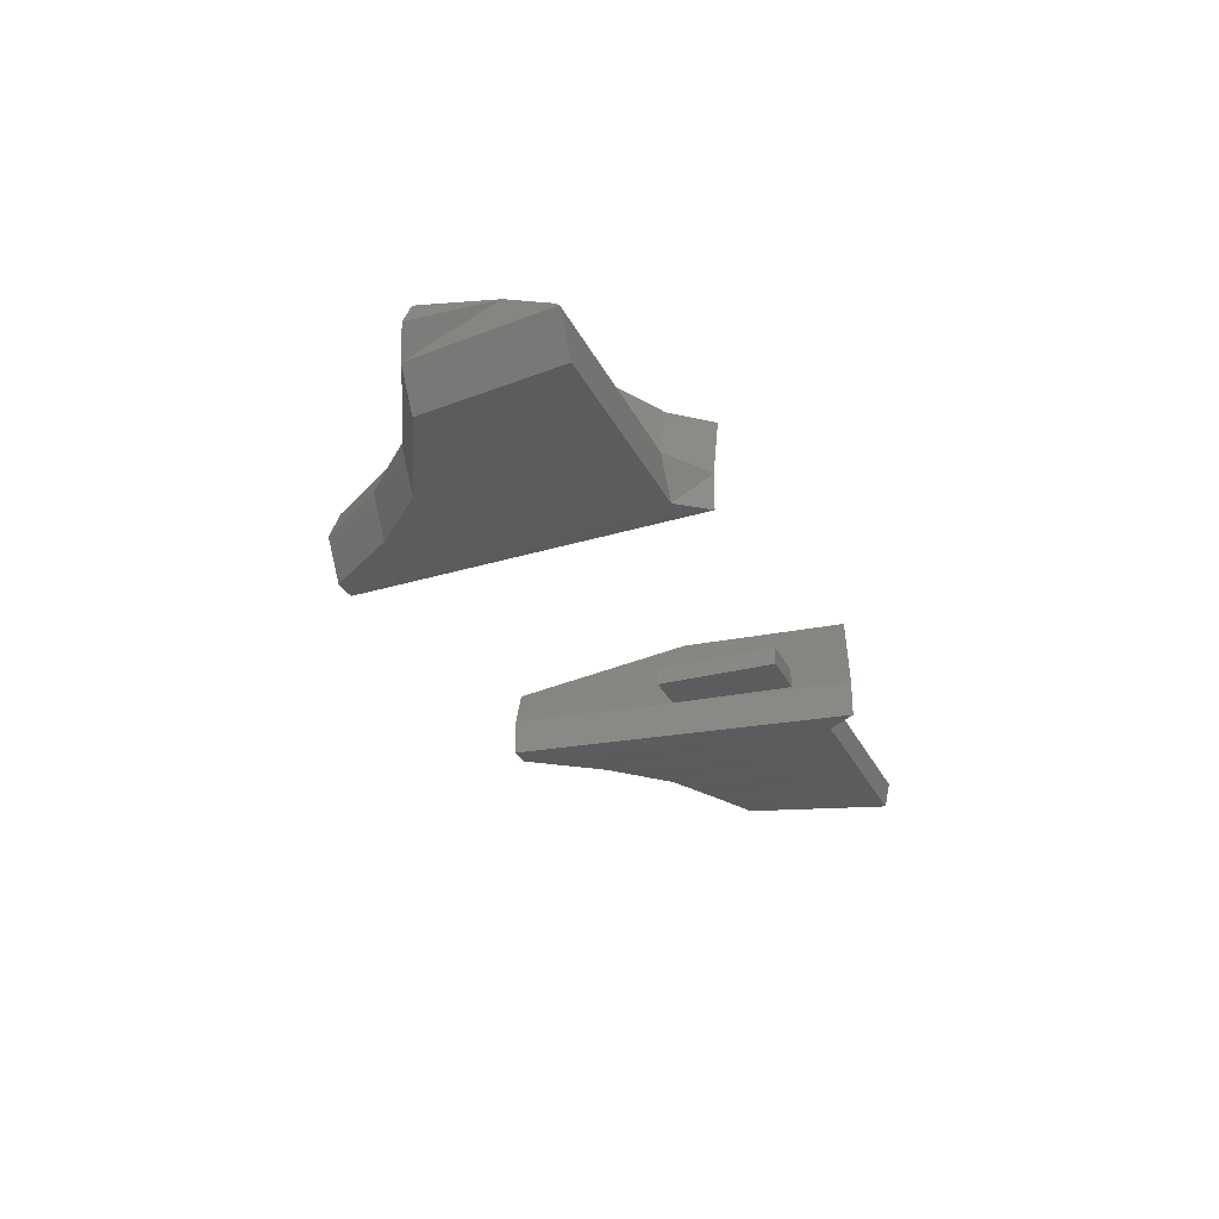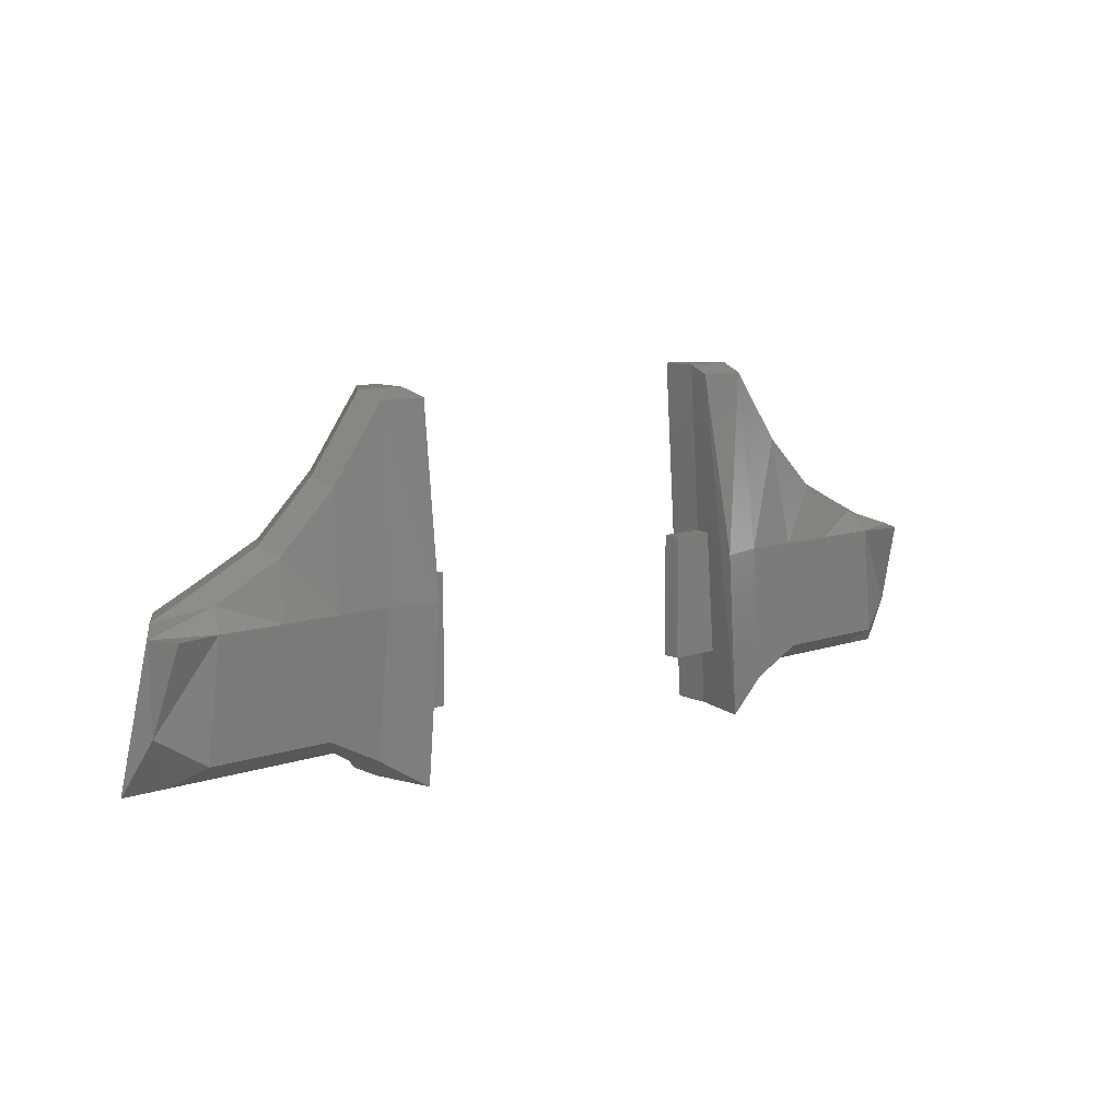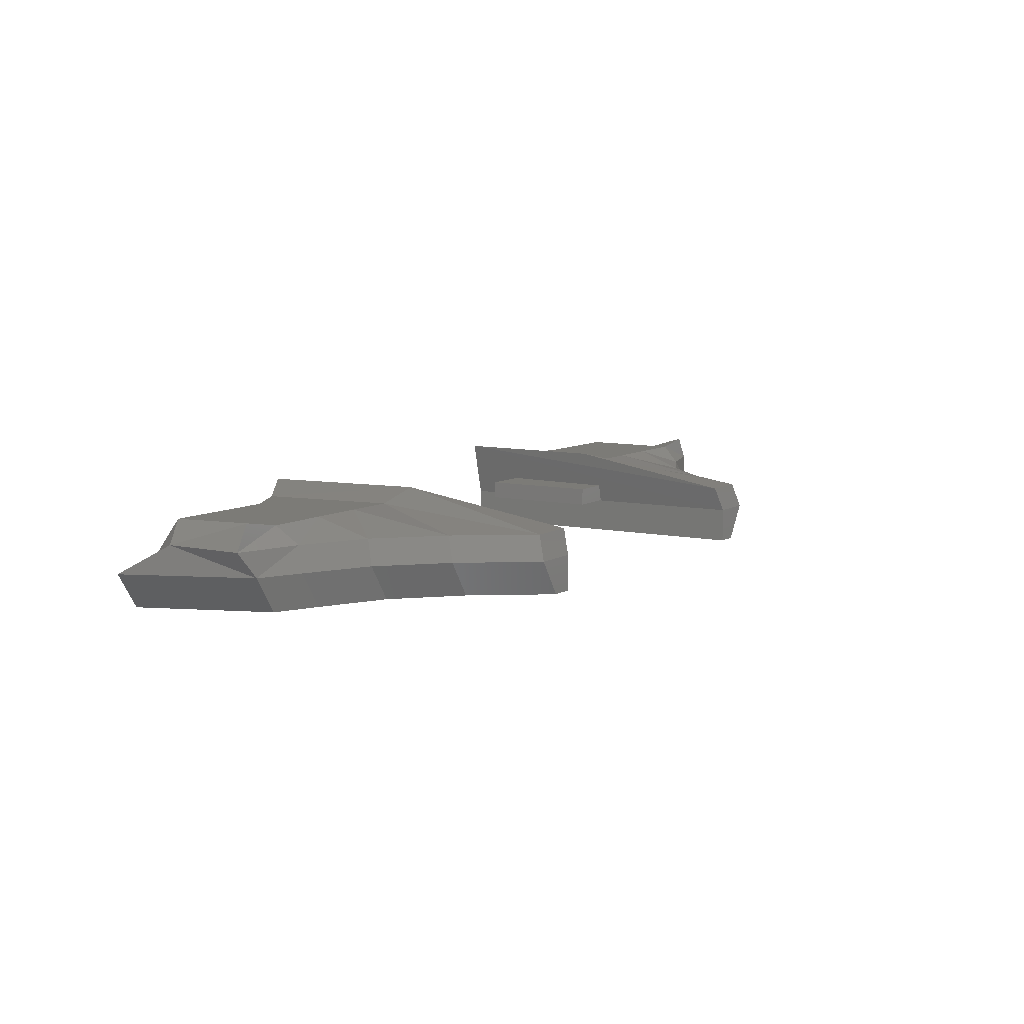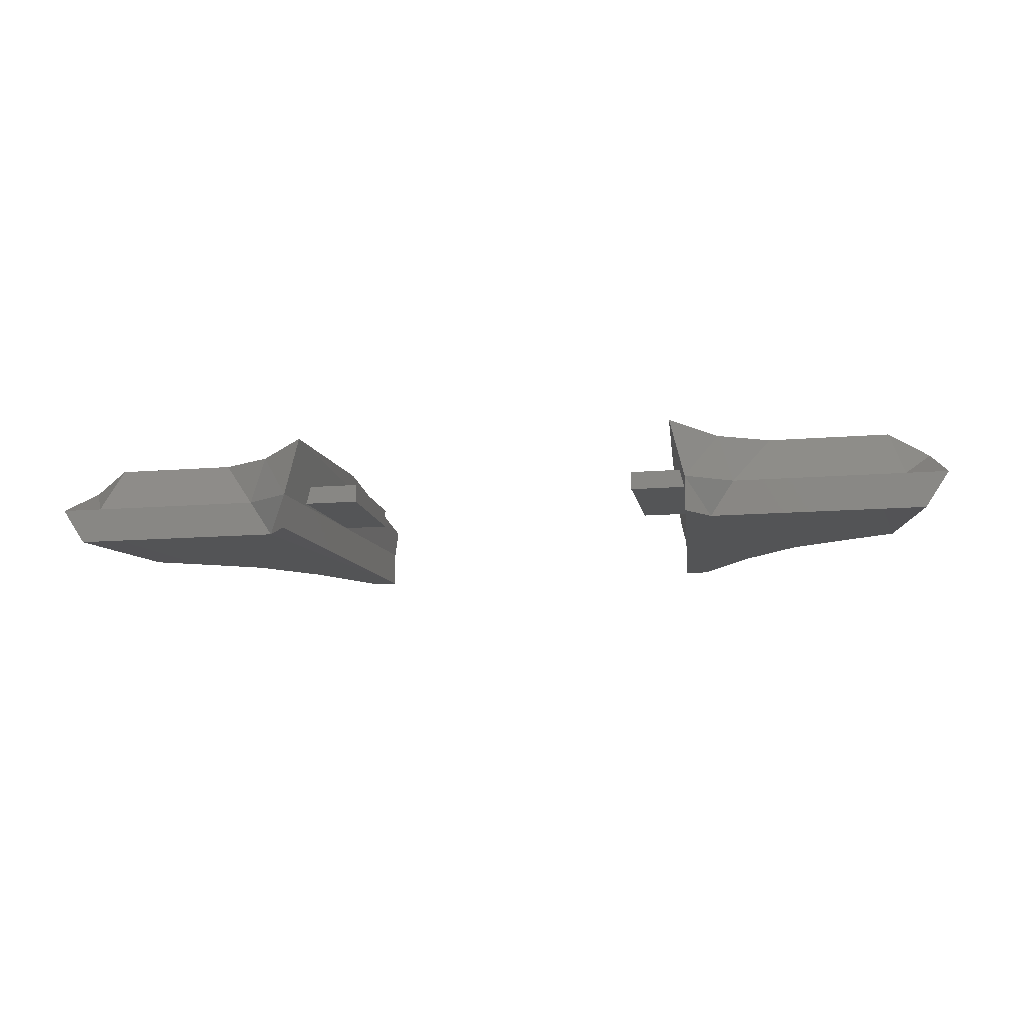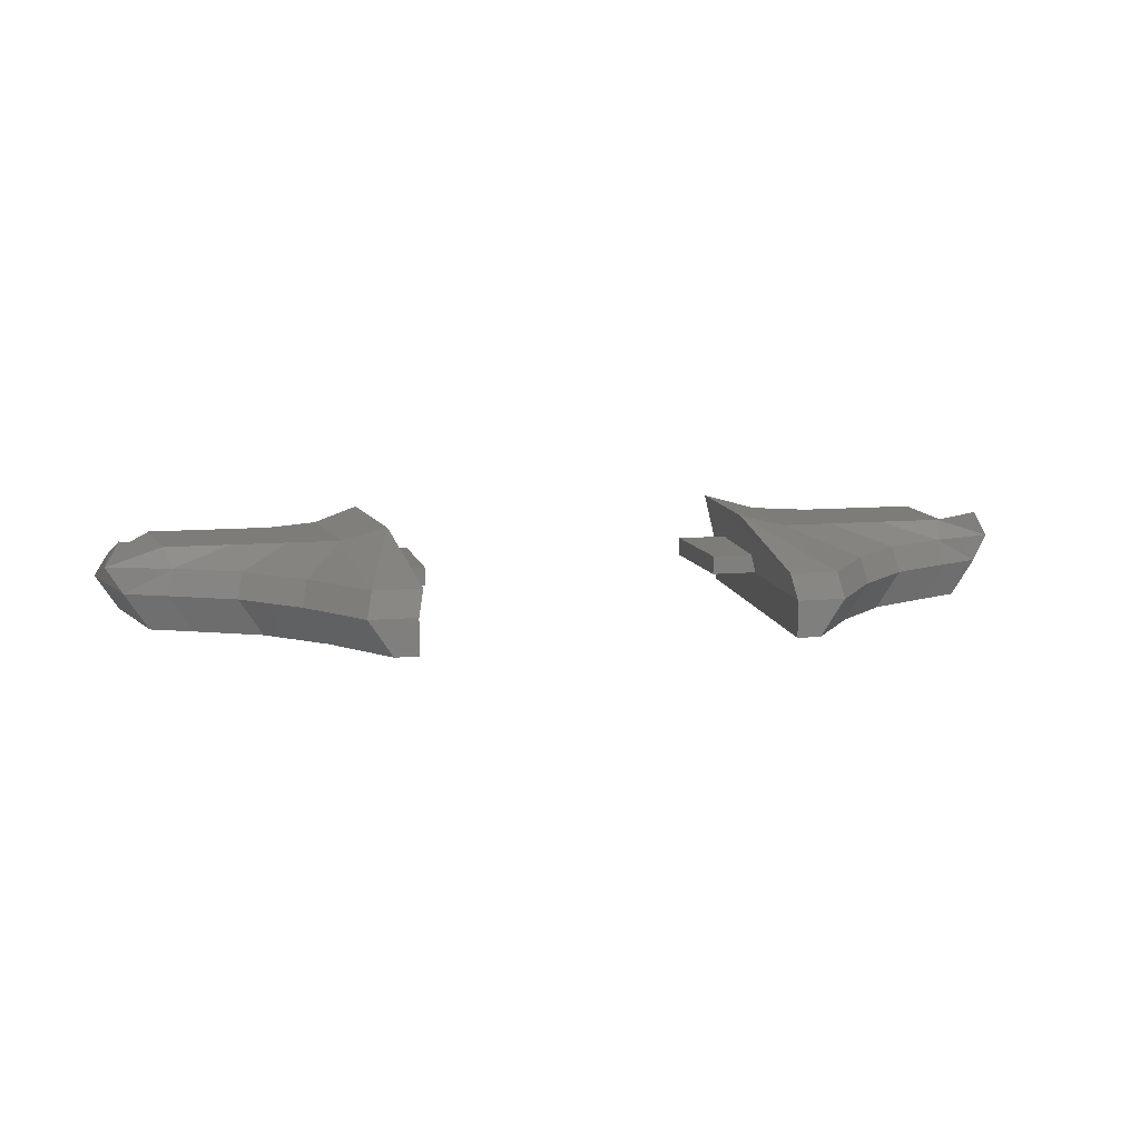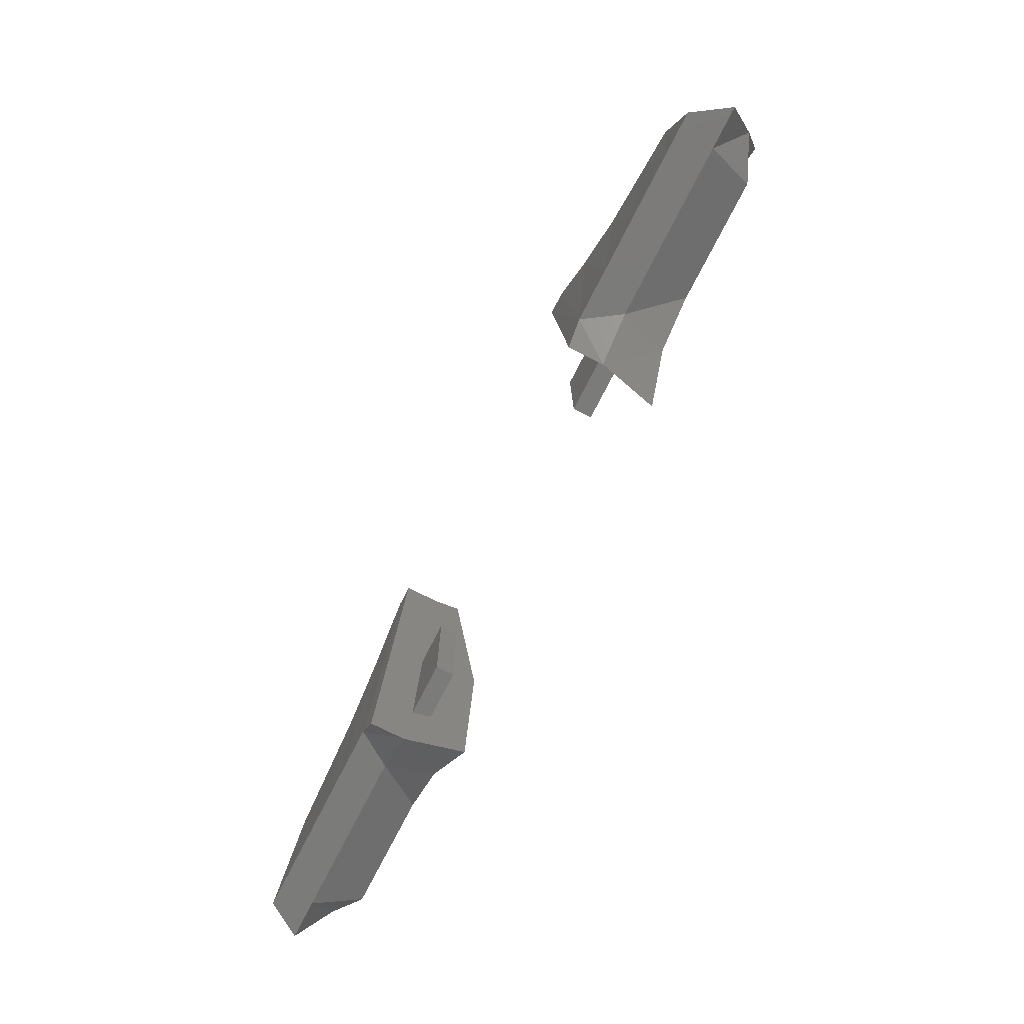
<metadata>
{"format":"stl","ext":"stl","renderer":"f3d","projection":"perspective","resolution":1024,"background":"white","views":[{"elev":-28.5,"azim":-68.4,"up":"+Z"},{"elev":10.1,"azim":-41.1,"up":"+Y"},{"elev":8.3,"azim":121.7,"up":"+Z"},{"elev":-13.2,"azim":10.7,"up":"+Z"},{"elev":9.9,"azim":167.0,"up":"+Z"},{"elev":-74.1,"azim":-117.0,"up":"+Y"}]}
</metadata>
<code>
# stl→obj: 94 verts, 180 faces
v -16.92 -11.48 3.168
v -17.82 -11.48 4.523
v -16.71 -5.993 4.735
v -17.27 -9.454 5.678
v -16.24 -11.48 4.523
v -12.91 -11.48 3.168
v -15.35 -11.48 3.168
v -10.79 -11.48 3.168
v -8.842 -11.48 3.168
v -9.739 -11.48 4.523
v -15.82 -5.993 3.38
v -15.14 -5.242 4.735
v -14.93 -5.539 5.691
v -17.35 -6.29 5.691
v -16.81 -6.309 6.637
v -15.24 -6.309 6.376
v -15.69 -10.48 6.339
v -11.13 -10.48 6.339
v -9.189 -11.48 6.339
v -7.959 -12.61 4.523
v -6.852 0.774 3.38
v -7.735 0.774 3.38
v -9.681 -1.934 3.38
v -7.959 -12.61 3.168
v -11.81 -4.012 3.38
v -14.24 -5.242 3.38
v -12.7 -4.012 4.735
v -12.49 -4.309 5.691
v -12.8 -6.309 6.376
v -8.73 -6.309 6.376
v -10.68 -6.309 6.376
v -6.95 -6.309 6.809
v -7.41 -12.61 6.773
v -7.379 -5.65 4.65
v -6.852 0.774 4.735
v -7.75 -10.35 4.65
v -7.579 -10.35 5.35
v -7.208 -5.65 5.35
v -8.632 0.774 4.735
v -10.58 -1.934 4.735
v -10.37 -2.231 5.691
v -8.424 0.4768 5.691
v -6.644 0.4768 5.691
v -5.65 -10.35 4.65
v -5.65 -5.65 4.65
v -5.65 -10.35 5.35
v -5.65 -5.65 5.35
v 5.65 -10.35 4.65
v 5.65 -10.35 5.35
v 5.65 -5.65 4.65
v 5.65 -5.65 5.35
v 7.75 -10.35 4.65
v 7.579 -10.35 5.35
v 7.379 -5.65 4.65
v 7.208 -5.65 5.35
v 7.959 -12.61 4.523
v 7.41 -12.61 6.773
v 6.852 0.774 4.735
v 9.189 -11.48 6.339
v 6.95 -6.309 6.809
v 6.644 0.4768 5.691
v 6.852 0.774 3.38
v 7.959 -12.61 3.168
v 9.739 -11.48 4.523
v 8.842 -11.48 3.168
v 7.735 0.774 3.38
v 8.632 0.774 4.735
v 8.424 0.4768 5.691
v 11.13 -10.48 6.339
v 8.73 -6.309 6.376
v 16.24 -11.48 4.523
v 15.69 -10.48 6.339
v 10.79 -11.48 3.168
v 15.35 -11.48 3.168
v 12.91 -11.48 3.168
v 16.92 -11.48 3.168
v 17.82 -11.48 4.523
v 9.681 -1.934 3.38
v 10.58 -1.934 4.735
v 10.37 -2.231 5.691
v 10.68 -6.309 6.376
v 12.8 -6.309 6.376
v 15.24 -6.309 6.376
v 17.27 -9.454 5.678
v 16.71 -5.993 4.735
v 15.82 -5.993 3.38
v 14.24 -5.242 3.38
v 11.81 -4.012 3.38
v 12.7 -4.012 4.735
v 12.49 -4.309 5.691
v 14.93 -5.539 5.691
v 17.35 -6.29 5.691
v 16.81 -6.309 6.637
v 15.14 -5.242 4.735
f 1 2 3
f 3 2 4
f 4 2 5
f 5 2 1
f 6 5 7
f 7 5 1
f 8 5 6
f 9 5 8
f 10 5 9
f 7 1 11
f 11 1 3
f 11 3 12
f 12 3 13
f 3 14 13
f 4 14 3
f 15 14 4
f 15 4 16
f 16 4 17
f 17 4 5
f 17 5 10
f 18 17 10
f 19 10 20
f 20 10 9
f 19 18 10
f 21 9 22
f 9 23 22
f 9 8 23
f 20 9 24
f 24 9 21
f 8 25 23
f 8 6 25
f 6 26 25
f 6 7 26
f 7 11 26
f 26 11 12
f 26 12 27
f 27 12 13
f 28 13 29
f 13 16 29
f 13 14 16
f 27 13 28
f 16 14 15
f 16 17 18
f 29 16 18
f 30 31 18
f 31 29 18
f 30 18 19
f 30 19 32
f 32 19 33
f 33 19 20
f 34 20 35
f 33 20 36
f 33 36 37
f 33 38 35
f 33 37 38
f 36 20 34
f 38 34 35
f 20 24 21
f 35 20 21
f 39 35 22
f 22 35 21
f 22 23 39
f 23 25 40
f 23 40 39
f 25 27 40
f 25 26 27
f 40 27 41
f 41 27 28
f 41 28 31
f 28 29 31
f 41 31 30
f 42 41 30
f 42 30 32
f 43 42 32
f 32 33 43
f 43 33 35
f 39 42 35
f 35 42 43
f 36 34 44
f 44 34 45
f 37 36 44
f 46 37 44
f 34 38 45
f 45 38 47
f 38 37 46
f 47 38 46
f 39 40 42
f 42 40 41
f 46 44 45
f 47 46 45
f 48 49 50
f 50 49 51
f 49 48 52
f 53 49 52
f 48 50 52
f 52 50 54
f 50 51 54
f 54 51 55
f 51 49 53
f 55 51 53
f 53 56 57
f 58 56 54
f 58 54 55
f 58 55 57
f 52 56 53
f 54 56 52
f 53 57 55
f 59 60 57
f 59 57 56
f 57 61 58
f 60 61 57
f 62 63 58
f 58 63 56
f 59 56 64
f 64 56 65
f 56 63 65
f 62 58 66
f 66 58 67
f 61 68 58
f 58 68 67
f 69 70 59
f 69 59 64
f 70 60 59
f 68 60 70
f 68 61 60
f 63 62 65
f 65 62 66
f 69 64 71
f 72 69 71
f 64 65 73
f 74 64 75
f 75 64 73
f 76 64 74
f 71 64 76
f 77 71 76
f 73 65 78
f 65 66 78
f 78 66 67
f 78 67 79
f 67 68 79
f 79 68 80
f 80 68 70
f 81 70 69
f 82 81 72
f 72 81 69
f 83 82 72
f 80 70 81
f 84 83 72
f 84 72 71
f 84 71 77
f 76 85 77
f 77 85 84
f 76 86 85
f 76 74 86
f 74 87 86
f 74 75 87
f 75 88 87
f 75 73 88
f 73 78 88
f 88 78 79
f 88 79 89
f 79 80 89
f 89 80 90
f 90 80 81
f 90 81 82
f 91 90 82
f 91 82 83
f 92 91 83
f 92 83 93
f 93 83 84
f 92 93 84
f 84 85 92
f 85 91 92
f 94 91 85
f 86 94 85
f 86 87 94
f 87 89 94
f 87 88 89
f 94 89 91
f 89 90 91

</code>
